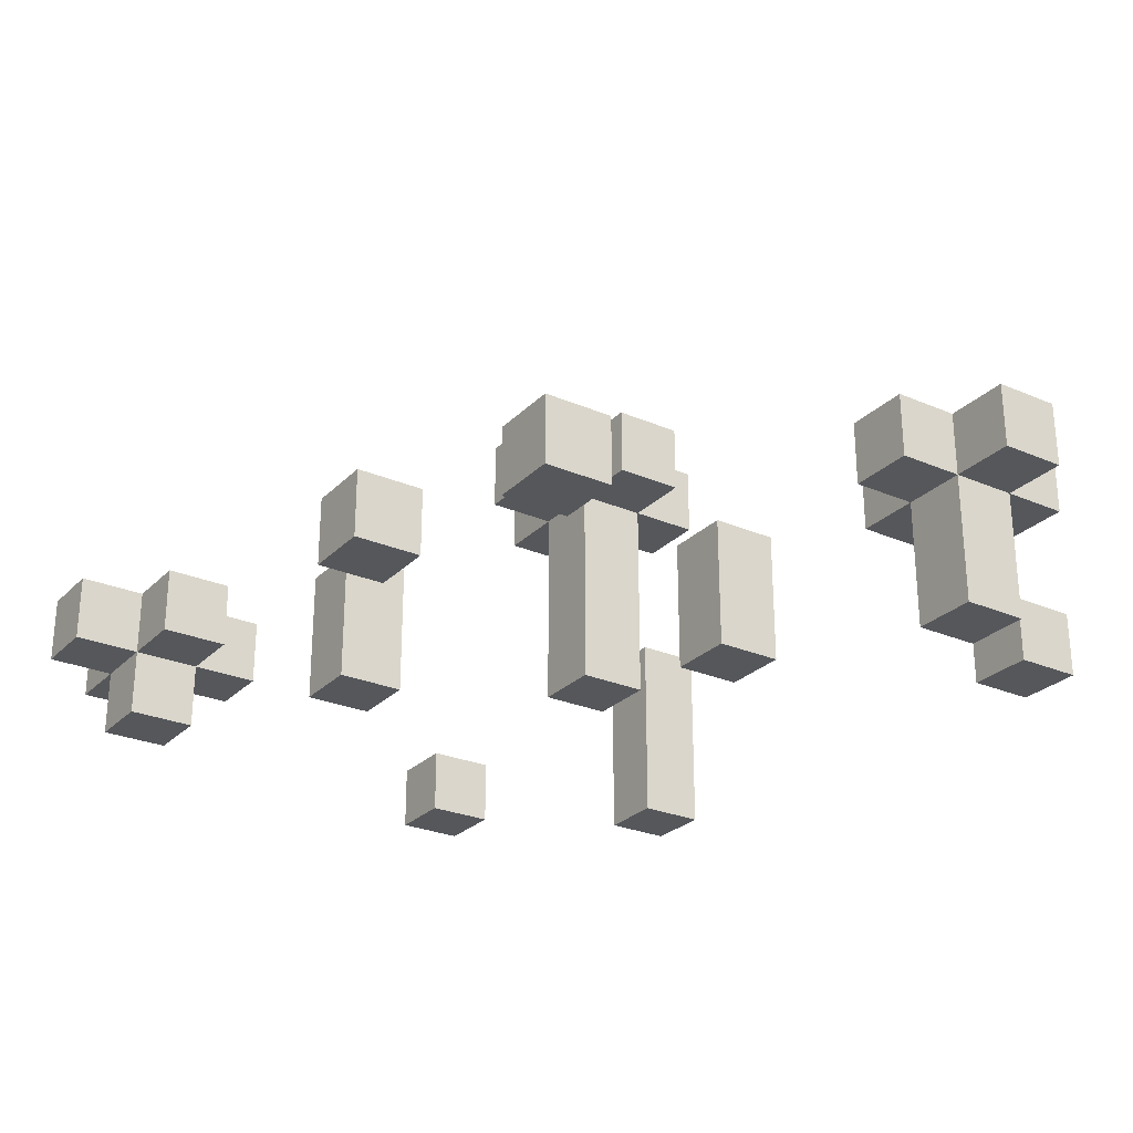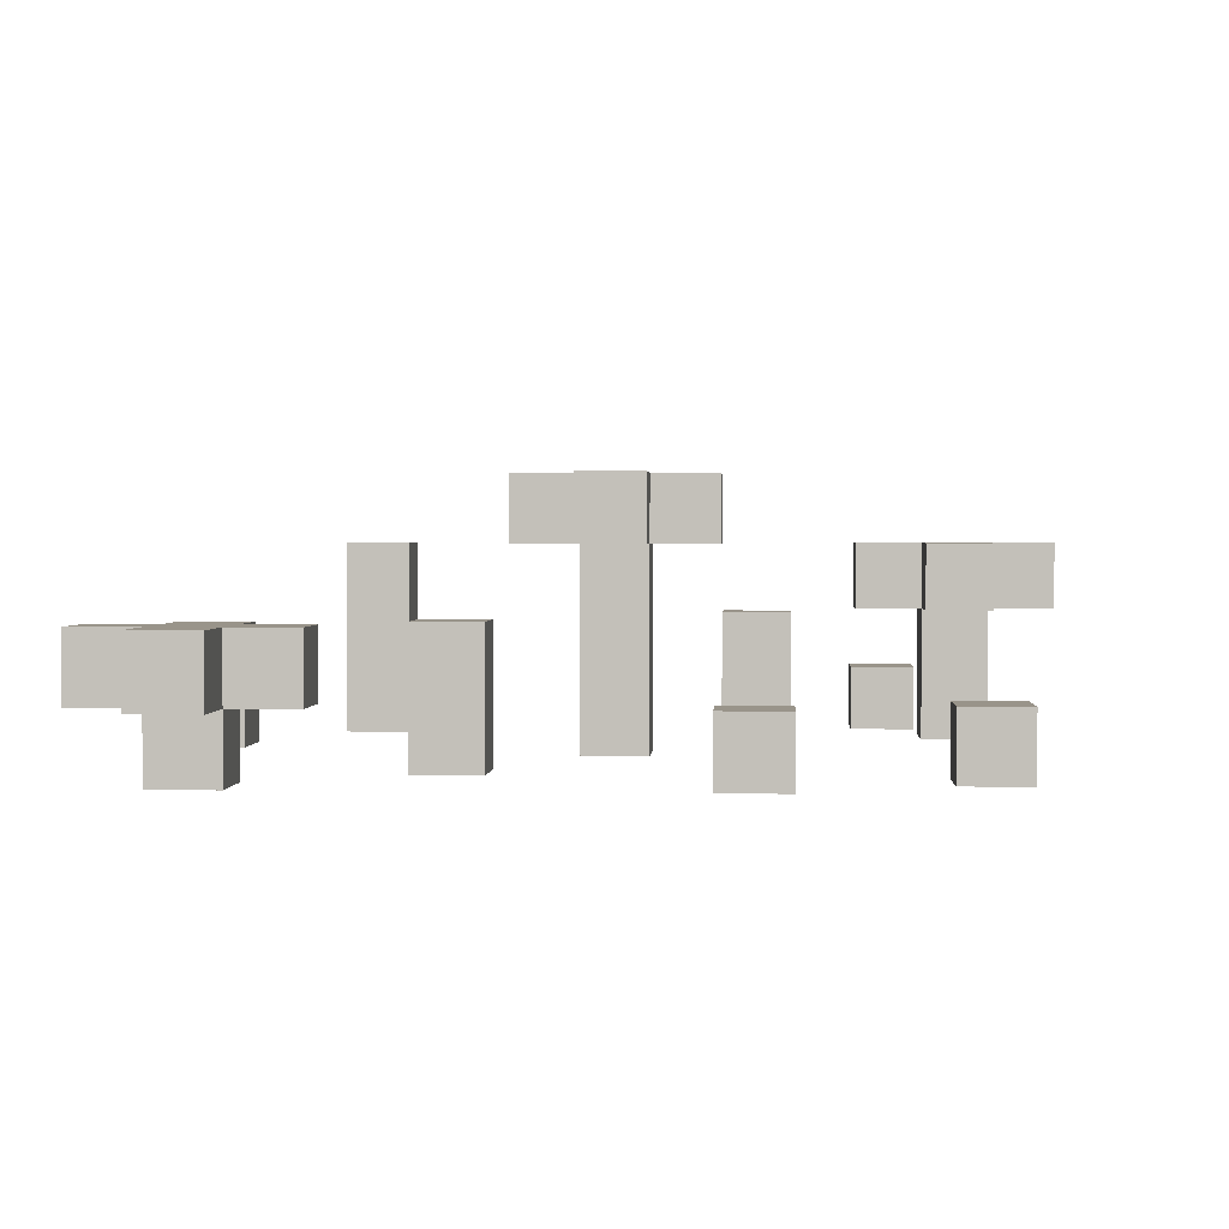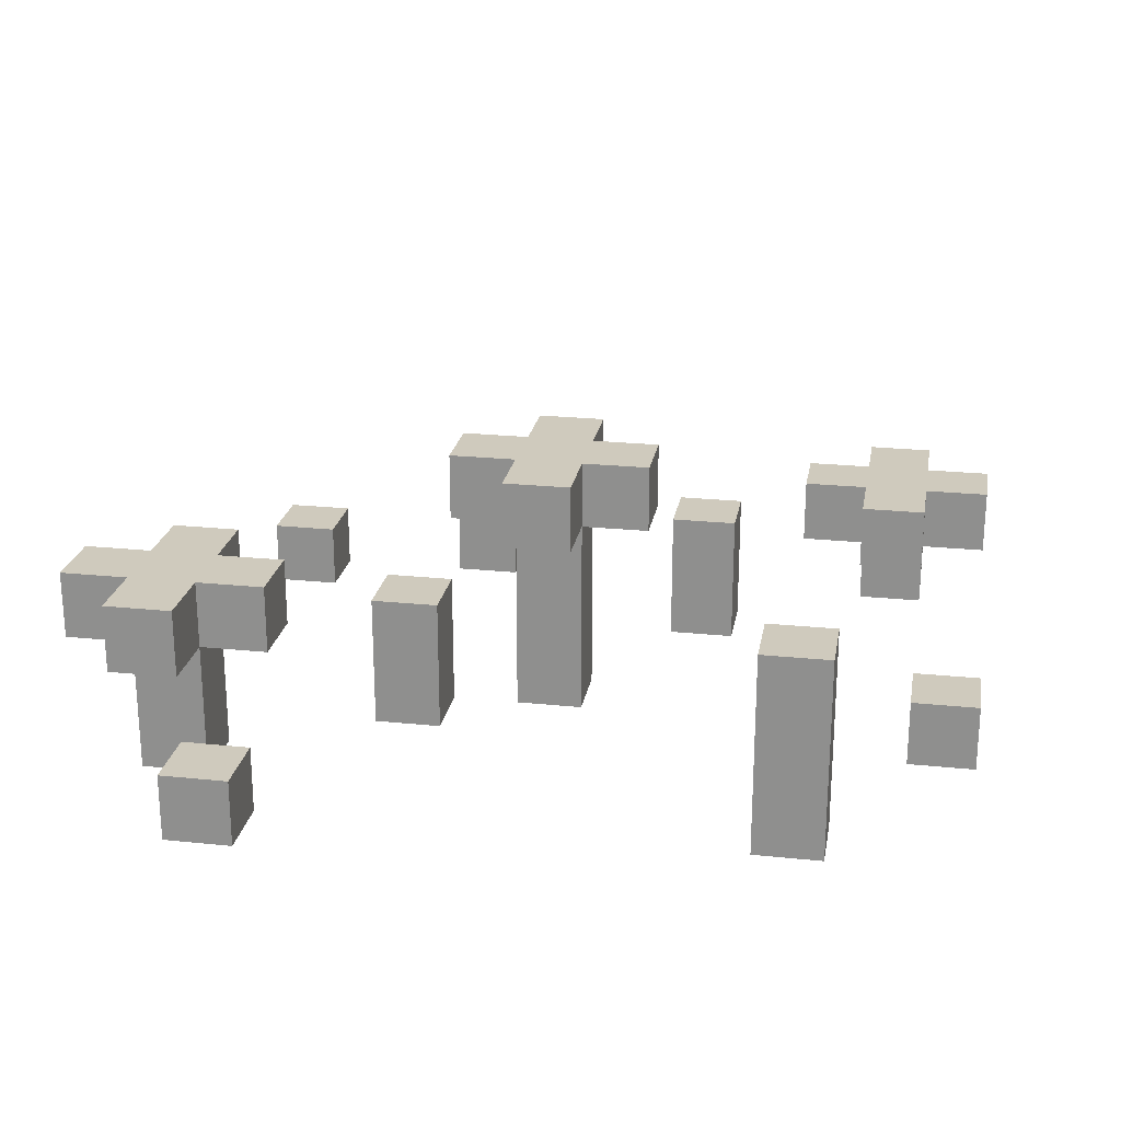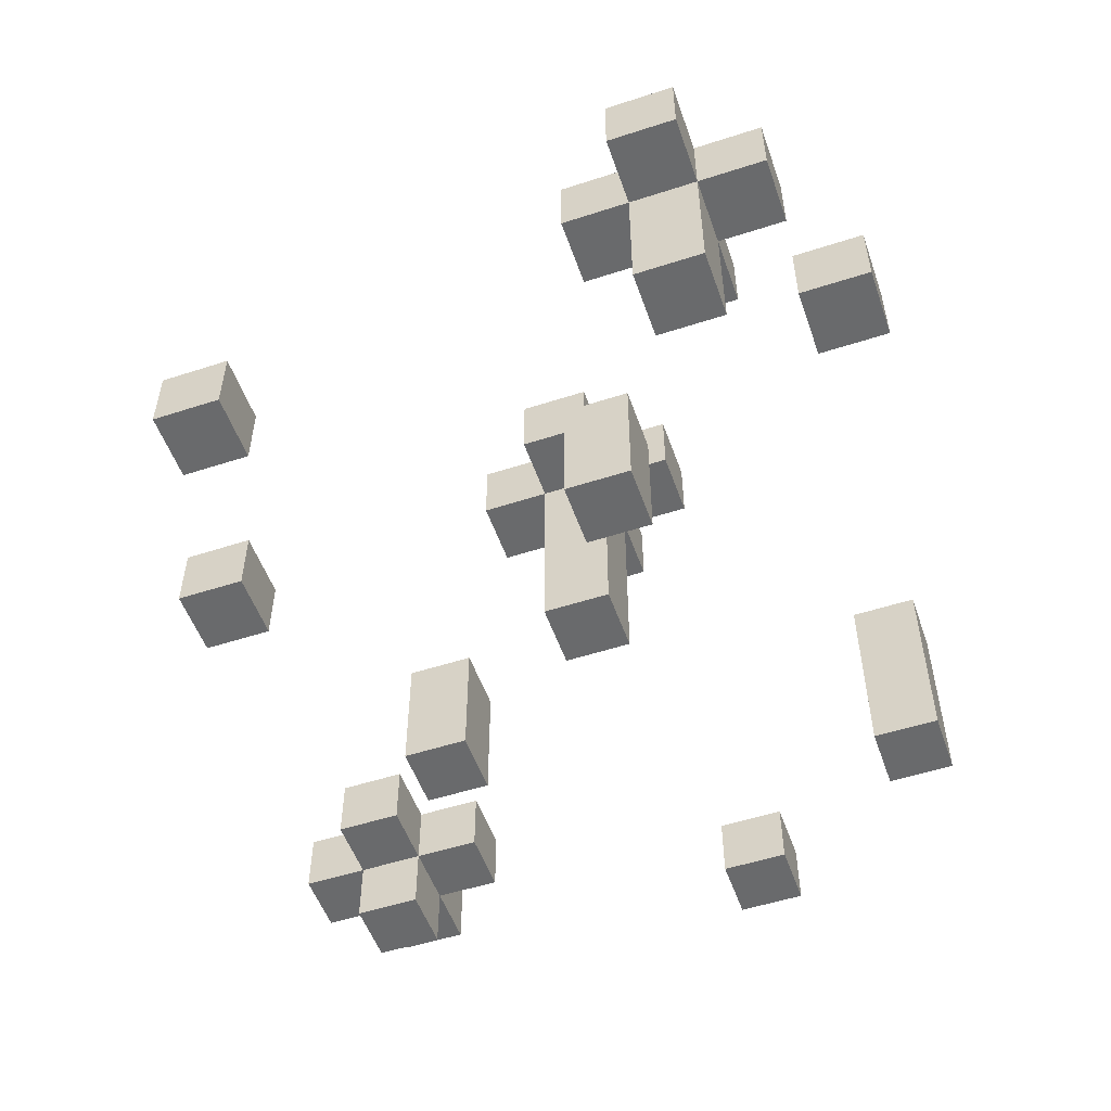
<metadata>
{"format":"obj","ext":"obj","renderer":"f3d","projection":"perspective","resolution":1024,"background":"white","views":[{"elev":-26.7,"azim":56.2,"up":"+Y"},{"elev":1.9,"azim":3.5,"up":"+Y"},{"elev":22.9,"azim":-170.0,"up":"+Y"},{"elev":-52.9,"azim":109.2,"up":"+Y"}]}
</metadata>
<code>
o
v -4.2 0 -4.3
v -4.2 0 -4.4
v -4.2 0.1 -3.7
v -4.2 0.1 -3.8
v -4.2 0.1 -4.3
v -4.2 0.1 -4.4
v -4.2 0.2 -3.7
v -4.2 0.2 -3.8
v -4.1 0 -3.7
v -4.1 0 -3.8
v -4.1 0.1 -3.6
v -4.1 0.1 -3.7
v -4.1 0.1 -3.8
v -4.1 0.1 -3.9
v -4.1 0.2 -3.6
v -4.1 0.2 -3.7
v -4.1 0.2 -3.8
v -4.1 0.2 -3.9
v -4 0 -4.6
v -4 0 -4.7
v -4 0.2 -4.6
v -4 0.2 -4.7
v -4 0.3 -4.6
v -4 0.3 -4.7
v -3.8 0 -3.9
v -3.8 0 -4
v -3.8 0.1 -3.9
v -3.8 0.1 -4
v -3.8 0.2 -3.9
v -3.8 0.2 -4
v -3.7 0.3 -4.2
v -3.7 0.3 -4.3
v -3.7 0.4 -4.2
v -3.7 0.4 -4.3
v -3.6 0 -4.2
v -3.6 0 -4.3
v -3.6 0.2 -4.2
v -3.6 0.2 -4.3
v -3.6 0.3 -4.1
v -3.6 0.3 -4.2
v -3.6 0.3 -4.3
v -3.6 0.3 -4.4
v -3.6 0.4 -4.1
v -3.6 0.4 -4.2
v -3.6 0.4 -4.3
v -3.6 0.4 -4.4
v -3.4 0 -3.7
v -3.4 0 -3.8
v -3.4 0 -4.3
v -3.4 0 -4.4
v -3.4 0.1 -3.7
v -3.4 0.1 -3.8
v -3.4 0.1 -4.3
v -3.4 0.1 -4.4
v -3.4 0.2 -4.3
v -3.4 0.2 -4.4
v -3.2 0 -4.7
v -3.2 0 -4.8
v -3.2 0.1 -4.7
v -3.2 0.1 -4.8
v -3.2 0.2 -4.5
v -3.2 0.2 -4.6
v -3.2 0.3 -4.5
v -3.2 0.3 -4.6
v -3.1 0 -3.8
v -3.1 0 -3.9
v -3.1 0 -4.5
v -3.1 0 -4.6
v -3.1 0.1 -3.8
v -3.1 0.1 -3.9
v -3.1 0.2 -4.4
v -3.1 0.2 -4.5
v -3.1 0.2 -4.6
v -3.1 0.2 -4.7
v -3.1 0.3 -4.4
v -3.1 0.3 -4.5
v -3.1 0.3 -4.6
v -3.1 0.3 -4.7
v -4.1 0 -4.3
v -4.1 0 -4.4
v -4.1 0.1 -4.3
v -4.1 0.1 -4.4
v -4 0 -3.7
v -4 0 -3.8
v -4 0.1 -3.6
v -4 0.1 -3.7
v -4 0.1 -3.8
v -4 0.1 -3.9
v -4 0.2 -3.6
v -4 0.2 -3.7
v -4 0.2 -3.8
v -4 0.2 -3.9
v -3.9 0 -4.6
v -3.9 0 -4.7
v -3.9 0.1 -3.7
v -3.9 0.1 -3.8
v -3.9 0.2 -3.7
v -3.9 0.2 -3.8
v -3.9 0.2 -4.6
v -3.9 0.2 -4.7
v -3.9 0.3 -4.6
v -3.9 0.3 -4.7
v -3.7 0 -3.9
v -3.7 0 -4
v -3.7 0.1 -3.9
v -3.7 0.1 -4
v -3.7 0.2 -3.9
v -3.7 0.2 -4
v -3.5 0 -4.2
v -3.5 0 -4.3
v -3.5 0.2 -4.2
v -3.5 0.2 -4.3
v -3.5 0.3 -4.1
v -3.5 0.3 -4.2
v -3.5 0.3 -4.3
v -3.5 0.3 -4.4
v -3.5 0.4 -4.1
v -3.5 0.4 -4.2
v -3.5 0.4 -4.3
v -3.5 0.4 -4.4
v -3.4 0.3 -4.2
v -3.4 0.3 -4.3
v -3.4 0.4 -4.2
v -3.4 0.4 -4.3
v -3.3 0 -3.7
v -3.3 0 -3.8
v -3.3 0 -4.3
v -3.3 0 -4.4
v -3.3 0.1 -3.7
v -3.3 0.1 -3.8
v -3.3 0.1 -4.3
v -3.3 0.1 -4.4
v -3.3 0.2 -4.3
v -3.3 0.2 -4.4
v -3.1 0 -4.7
v -3.1 0 -4.8
v -3.1 0.1 -4.7
v -3.1 0.1 -4.8
v -3 0 -3.8
v -3 0 -3.9
v -3 0 -4.5
v -3 0 -4.6
v -3 0.1 -3.8
v -3 0.1 -3.9
v -3 0.2 -4.4
v -3 0.2 -4.5
v -3 0.2 -4.6
v -3 0.2 -4.7
v -3 0.3 -4.4
v -3 0.3 -4.5
v -3 0.3 -4.6
v -3 0.3 -4.7
v -2.9 0.2 -4.5
v -2.9 0.2 -4.6
v -2.9 0.3 -4.5
v -2.9 0.3 -4.6
v -4.1 0.1 -3.6
v -4.1 0.2 -3.6
v -4 0.1 -3.6
v -4 0.2 -3.6
v -4.2 0.1 -3.7
v -4.2 0.2 -3.7
v -4.1 0 -3.7
v -4.1 0.1 -3.7
v -4.1 0.2 -3.7
v -4 0 -3.7
v -4 0.1 -3.7
v -4 0.2 -3.7
v -3.9 0.1 -3.7
v -3.9 0.2 -3.7
v -3.4 0 -3.7
v -3.4 0.1 -3.7
v -3.3 0 -3.7
v -3.3 0.1 -3.7
v -3.1 0 -3.8
v -3.1 0.1 -3.8
v -3 0 -3.8
v -3 0.1 -3.8
v -3.8 0 -3.9
v -3.8 0.1 -3.9
v -3.8 0.2 -3.9
v -3.7 0 -3.9
v -3.7 0.1 -3.9
v -3.7 0.2 -3.9
v -3.6 0.3 -4.1
v -3.6 0.4 -4.1
v -3.5 0.3 -4.1
v -3.5 0.4 -4.1
v -3.7 0.3 -4.2
v -3.7 0.4 -4.2
v -3.6 0 -4.2
v -3.6 0.2 -4.2
v -3.6 0.3 -4.2
v -3.6 0.4 -4.2
v -3.5 0 -4.2
v -3.5 0.2 -4.2
v -3.5 0.3 -4.2
v -3.5 0.4 -4.2
v -3.4 0.3 -4.2
v -3.4 0.4 -4.2
v -4.2 0 -4.3
v -4.2 0.1 -4.3
v -4.1 0 -4.3
v -4.1 0.1 -4.3
v -3.4 0 -4.3
v -3.4 0.1 -4.3
v -3.4 0.2 -4.3
v -3.3 0 -4.3
v -3.3 0.1 -4.3
v -3.3 0.2 -4.3
v -3.1 0.2 -4.4
v -3.1 0.3 -4.4
v -3 0.2 -4.4
v -3 0.3 -4.4
v -3.2 0.2 -4.5
v -3.2 0.3 -4.5
v -3.1 0 -4.5
v -3.1 0.2 -4.5
v -3.1 0.3 -4.5
v -3 0 -4.5
v -3 0.2 -4.5
v -3 0.3 -4.5
v -2.9 0.2 -4.5
v -2.9 0.3 -4.5
v -4 0 -4.6
v -4 0.2 -4.6
v -4 0.3 -4.6
v -3.9 0 -4.6
v -3.9 0.2 -4.6
v -3.9 0.3 -4.6
v -3.2 0 -4.7
v -3.2 0.1 -4.7
v -3.1 0 -4.7
v -3.1 0.1 -4.7
v -4.2 0.1 -3.8
v -4.2 0.2 -3.8
v -4.1 0 -3.8
v -4.1 0.1 -3.8
v -4.1 0.2 -3.8
v -4 0 -3.8
v -4 0.1 -3.8
v -4 0.2 -3.8
v -3.9 0.1 -3.8
v -3.9 0.2 -3.8
v -3.4 0 -3.8
v -3.4 0.1 -3.8
v -3.3 0 -3.8
v -3.3 0.1 -3.8
v -4.1 0.1 -3.9
v -4.1 0.2 -3.9
v -4 0.1 -3.9
v -4 0.2 -3.9
v -3.1 0 -3.9
v -3.1 0.1 -3.9
v -3 0 -3.9
v -3 0.1 -3.9
v -3.8 0 -4
v -3.8 0.1 -4
v -3.8 0.2 -4
v -3.7 0 -4
v -3.7 0.1 -4
v -3.7 0.2 -4
v -3.7 0.3 -4.3
v -3.7 0.4 -4.3
v -3.6 0 -4.3
v -3.6 0.2 -4.3
v -3.6 0.3 -4.3
v -3.6 0.4 -4.3
v -3.5 0 -4.3
v -3.5 0.2 -4.3
v -3.5 0.3 -4.3
v -3.5 0.4 -4.3
v -3.4 0.3 -4.3
v -3.4 0.4 -4.3
v -4.2 0 -4.4
v -4.2 0.1 -4.4
v -4.1 0 -4.4
v -4.1 0.1 -4.4
v -3.6 0.3 -4.4
v -3.6 0.4 -4.4
v -3.5 0.3 -4.4
v -3.5 0.4 -4.4
v -3.4 0 -4.4
v -3.4 0.1 -4.4
v -3.4 0.2 -4.4
v -3.3 0 -4.4
v -3.3 0.1 -4.4
v -3.3 0.2 -4.4
v -3.2 0.2 -4.6
v -3.2 0.3 -4.6
v -3.1 0 -4.6
v -3.1 0.2 -4.6
v -3.1 0.3 -4.6
v -3 0 -4.6
v -3 0.2 -4.6
v -3 0.3 -4.6
v -2.9 0.2 -4.6
v -2.9 0.3 -4.6
v -4 0 -4.7
v -4 0.2 -4.7
v -4 0.3 -4.7
v -3.9 0 -4.7
v -3.9 0.2 -4.7
v -3.9 0.3 -4.7
v -3.1 0.2 -4.7
v -3.1 0.3 -4.7
v -3 0.2 -4.7
v -3 0.3 -4.7
v -3.2 0 -4.8
v -3.2 0.1 -4.8
v -3.1 0 -4.8
v -3.1 0.1 -4.8
v -4.1 0 -3.7
v -4 0 -3.7
v -3.4 0 -3.7
v -3.3 0 -3.7
v -4.1 0 -3.8
v -4 0 -3.8
v -3.4 0 -3.8
v -3.3 0 -3.8
v -3.1 0 -3.8
v -3 0 -3.8
v -3.8 0 -3.9
v -3.7 0 -3.9
v -3.1 0 -3.9
v -3 0 -3.9
v -3.8 0 -4
v -3.7 0 -4
v -3.6 0 -4.2
v -3.5 0 -4.2
v -4.2 0 -4.3
v -4.1 0 -4.3
v -3.6 0 -4.3
v -3.5 0 -4.3
v -3.4 0 -4.3
v -3.3 0 -4.3
v -4.2 0 -4.4
v -4.1 0 -4.4
v -3.4 0 -4.4
v -3.3 0 -4.4
v -3.1 0 -4.5
v -3 0 -4.5
v -4 0 -4.6
v -3.9 0 -4.6
v -3.1 0 -4.6
v -3 0 -4.6
v -4 0 -4.7
v -3.9 0 -4.7
v -3.2 0 -4.7
v -3.1 0 -4.7
v -3.2 0 -4.8
v -3.1 0 -4.8
v -4.1 0.1 -3.6
v -4 0.1 -3.6
v -4.2 0.1 -3.7
v -4.1 0.1 -3.7
v -4 0.1 -3.7
v -3.9 0.1 -3.7
v -4.2 0.1 -3.8
v -4.1 0.1 -3.8
v -4 0.1 -3.8
v -3.9 0.1 -3.8
v -4.1 0.1 -3.9
v -4 0.1 -3.9
v -3.1 0.2 -4.4
v -3 0.2 -4.4
v -3.2 0.2 -4.5
v -3.1 0.2 -4.5
v -3 0.2 -4.5
v -2.9 0.2 -4.5
v -3.2 0.2 -4.6
v -3.1 0.2 -4.6
v -3 0.2 -4.6
v -2.9 0.2 -4.6
v -3.1 0.2 -4.7
v -3 0.2 -4.7
v -3.6 0.3 -4.1
v -3.5 0.3 -4.1
v -3.7 0.3 -4.2
v -3.6 0.3 -4.2
v -3.5 0.3 -4.2
v -3.4 0.3 -4.2
v -3.7 0.3 -4.3
v -3.6 0.3 -4.3
v -3.5 0.3 -4.3
v -3.4 0.3 -4.3
v -3.6 0.3 -4.4
v -3.5 0.3 -4.4
v -3.4 0.1 -3.7
v -3.3 0.1 -3.7
v -3.4 0.1 -3.8
v -3.3 0.1 -3.8
v -3.1 0.1 -3.8
v -3 0.1 -3.8
v -3.1 0.1 -3.9
v -3 0.1 -3.9
v -4.2 0.1 -4.3
v -4.1 0.1 -4.3
v -4.2 0.1 -4.4
v -4.1 0.1 -4.4
v -3.2 0.1 -4.7
v -3.1 0.1 -4.7
v -3.2 0.1 -4.8
v -3.1 0.1 -4.8
v -4.1 0.2 -3.6
v -4 0.2 -3.6
v -4.2 0.2 -3.7
v -4.1 0.2 -3.7
v -4 0.2 -3.7
v -3.9 0.2 -3.7
v -4.2 0.2 -3.8
v -4.1 0.2 -3.8
v -4 0.2 -3.8
v -3.9 0.2 -3.8
v -4.1 0.2 -3.9
v -4 0.2 -3.9
v -3.8 0.2 -3.9
v -3.7 0.2 -3.9
v -3.8 0.2 -4
v -3.7 0.2 -4
v -3.4 0.2 -4.3
v -3.3 0.2 -4.3
v -3.4 0.2 -4.4
v -3.3 0.2 -4.4
v -3.1 0.3 -4.4
v -3 0.3 -4.4
v -3.2 0.3 -4.5
v -3.1 0.3 -4.5
v -3 0.3 -4.5
v -2.9 0.3 -4.5
v -4 0.3 -4.6
v -3.9 0.3 -4.6
v -3.2 0.3 -4.6
v -3.1 0.3 -4.6
v -3 0.3 -4.6
v -2.9 0.3 -4.6
v -4 0.3 -4.7
v -3.9 0.3 -4.7
v -3.1 0.3 -4.7
v -3 0.3 -4.7
v -3.6 0.4 -4.1
v -3.5 0.4 -4.1
v -3.7 0.4 -4.2
v -3.6 0.4 -4.2
v -3.5 0.4 -4.2
v -3.4 0.4 -4.2
v -3.7 0.4 -4.3
v -3.6 0.4 -4.3
v -3.5 0.4 -4.3
v -3.4 0.4 -4.3
v -3.6 0.4 -4.4
v -3.5 0.4 -4.4
f 5 2 1
f 6 2 5
f 7 4 3
f 8 4 7
f 12 10 9
f 13 10 12
f 15 12 11
f 16 12 15
f 17 14 13
f 18 14 17
f 21 20 19
f 22 20 21
f 23 22 21
f 24 22 23
f 27 26 25
f 28 26 27
f 29 28 27
f 30 28 29
f 33 32 31
f 34 32 33
f 37 36 35
f 38 36 37
f 40 38 37
f 41 38 40
f 43 40 39
f 44 40 43
f 45 42 41
f 46 42 45
f 51 48 47
f 52 48 51
f 53 50 49
f 54 50 53
f 55 54 53
f 56 54 55
f 59 58 57
f 60 58 59
f 63 62 61
f 64 62 63
f 69 66 65
f 70 66 69
f 72 68 67
f 73 68 72
f 75 72 71
f 76 72 75
f 77 74 73
f 78 74 77
f 79 80 81
f 81 80 82
f 83 84 86
f 86 84 87
f 85 86 89
f 89 86 90
f 87 88 91
f 91 88 92
f 95 96 97
f 97 96 98
f 93 94 99
f 99 94 100
f 99 100 101
f 101 100 102
f 103 104 105
f 105 104 106
f 105 106 107
f 107 106 108
f 109 110 111
f 111 110 112
f 111 112 114
f 114 112 115
f 113 114 117
f 117 114 118
f 115 116 119
f 119 116 120
f 121 122 123
f 123 122 124
f 125 126 129
f 129 126 130
f 127 128 131
f 131 128 132
f 131 132 133
f 133 132 134
f 135 136 137
f 137 136 138
f 139 140 143
f 143 140 144
f 141 142 146
f 146 142 147
f 145 146 149
f 149 146 150
f 147 148 151
f 151 148 152
f 153 154 155
f 155 154 156
f 159 158 157
f 160 158 159
f 164 162 161
f 165 162 164
f 166 164 163
f 167 164 166
f 169 168 167
f 170 168 169
f 173 172 171
f 174 172 173
f 177 176 175
f 178 176 177
f 182 180 179
f 183 181 180
f 183 180 182
f 184 181 183
f 187 186 185
f 188 186 187
f 193 190 189
f 194 190 193
f 195 192 191
f 196 193 192
f 196 192 195
f 197 193 196
f 199 198 197
f 200 198 199
f 203 202 201
f 204 202 203
f 208 206 205
f 209 207 206
f 209 206 208
f 210 207 209
f 213 212 211
f 214 212 213
f 218 216 215
f 219 216 218
f 220 218 217
f 221 218 220
f 223 222 221
f 224 222 223
f 228 226 225
f 229 227 226
f 229 226 228
f 230 227 229
f 233 232 231
f 234 232 233
f 235 236 238
f 238 236 239
f 237 238 240
f 240 238 241
f 241 242 243
f 243 242 244
f 245 246 247
f 247 246 248
f 249 250 251
f 251 250 252
f 253 254 255
f 255 254 256
f 257 258 260
f 258 259 261
f 260 258 261
f 261 259 262
f 263 264 267
f 267 264 268
f 265 266 269
f 266 267 270
f 269 266 270
f 270 267 271
f 271 272 273
f 273 272 274
f 275 276 277
f 277 276 278
f 279 280 281
f 281 280 282
f 283 284 286
f 284 285 287
f 286 284 287
f 287 285 288
f 289 290 292
f 292 290 293
f 291 292 294
f 294 292 295
f 295 296 297
f 297 296 298
f 299 300 302
f 300 301 303
f 302 300 303
f 303 301 304
f 305 306 307
f 307 306 308
f 309 310 311
f 311 310 312
f 317 314 313
f 318 314 317
f 319 316 315
f 320 316 319
f 325 322 321
f 326 322 325
f 327 324 323
f 328 324 327
f 333 330 329
f 334 330 333
f 337 332 331
f 338 332 337
f 339 336 335
f 340 336 339
f 345 342 341
f 346 342 345
f 347 344 343
f 348 344 347
f 351 350 349
f 352 350 351
f 356 354 353
f 357 354 356
f 359 356 355
f 360 356 359
f 361 358 357
f 362 358 361
f 363 361 360
f 364 361 363
f 368 366 365
f 369 366 368
f 371 368 367
f 372 368 371
f 373 370 369
f 374 370 373
f 375 373 372
f 376 373 375
f 380 378 377
f 381 378 380
f 383 380 379
f 384 380 383
f 385 382 381
f 386 382 385
f 387 385 384
f 388 385 387
f 389 390 391
f 391 390 392
f 393 394 395
f 395 394 396
f 397 398 399
f 399 398 400
f 401 402 403
f 403 402 404
f 405 406 408
f 408 406 409
f 407 408 411
f 408 409 412
f 411 408 412
f 409 410 413
f 412 409 413
f 413 410 414
f 412 413 415
f 415 413 416
f 417 418 419
f 419 418 420
f 421 422 423
f 423 422 424
f 425 426 428
f 428 426 429
f 427 428 433
f 428 429 434
f 433 428 434
f 429 430 435
f 434 429 435
f 435 430 436
f 431 432 437
f 437 432 438
f 434 435 439
f 439 435 440
f 441 442 444
f 444 442 445
f 443 444 447
f 444 445 448
f 447 444 448
f 445 446 449
f 448 445 449
f 449 446 450
f 448 449 451
f 451 449 452

</code>
